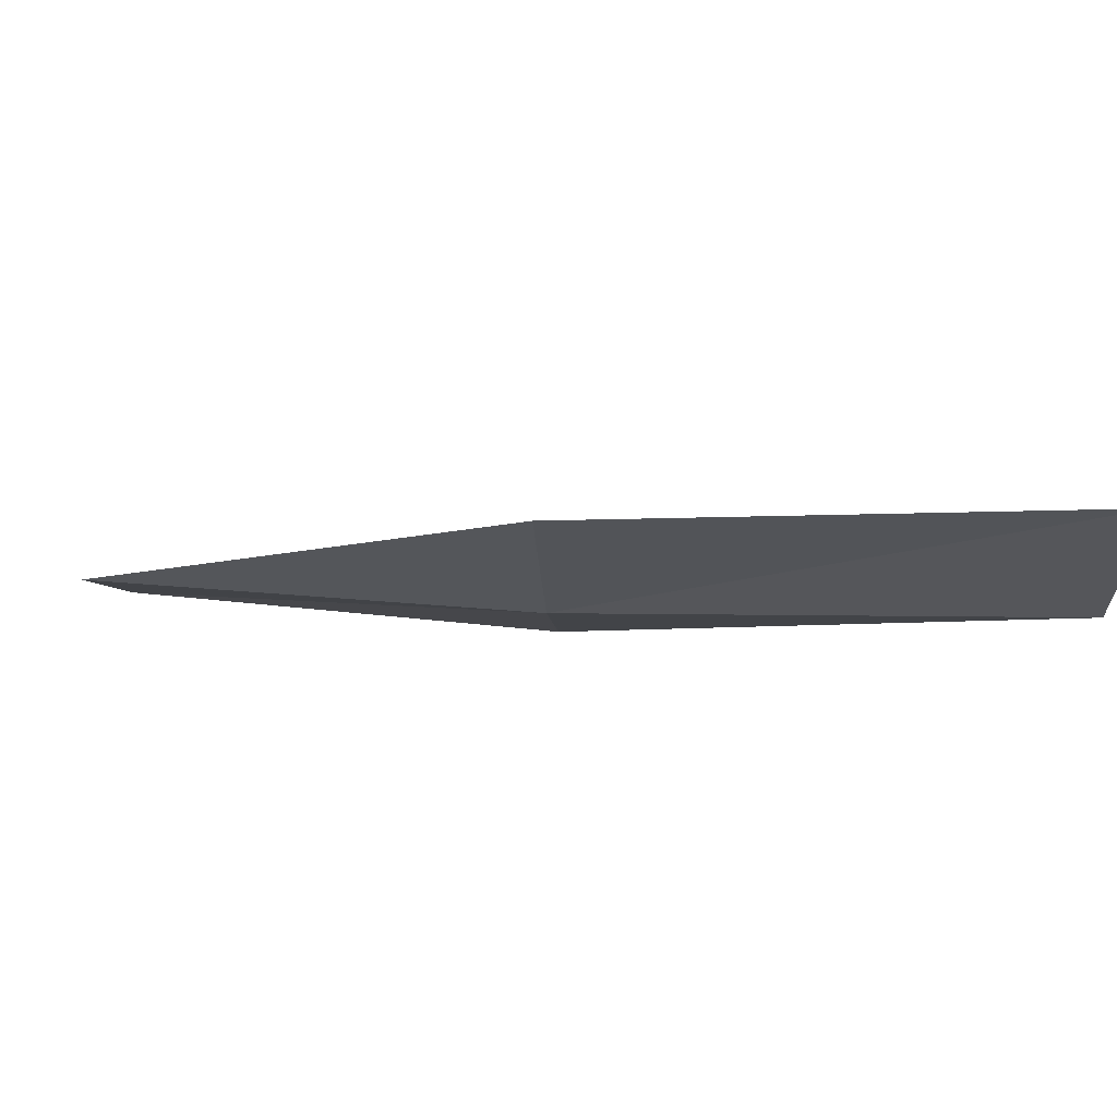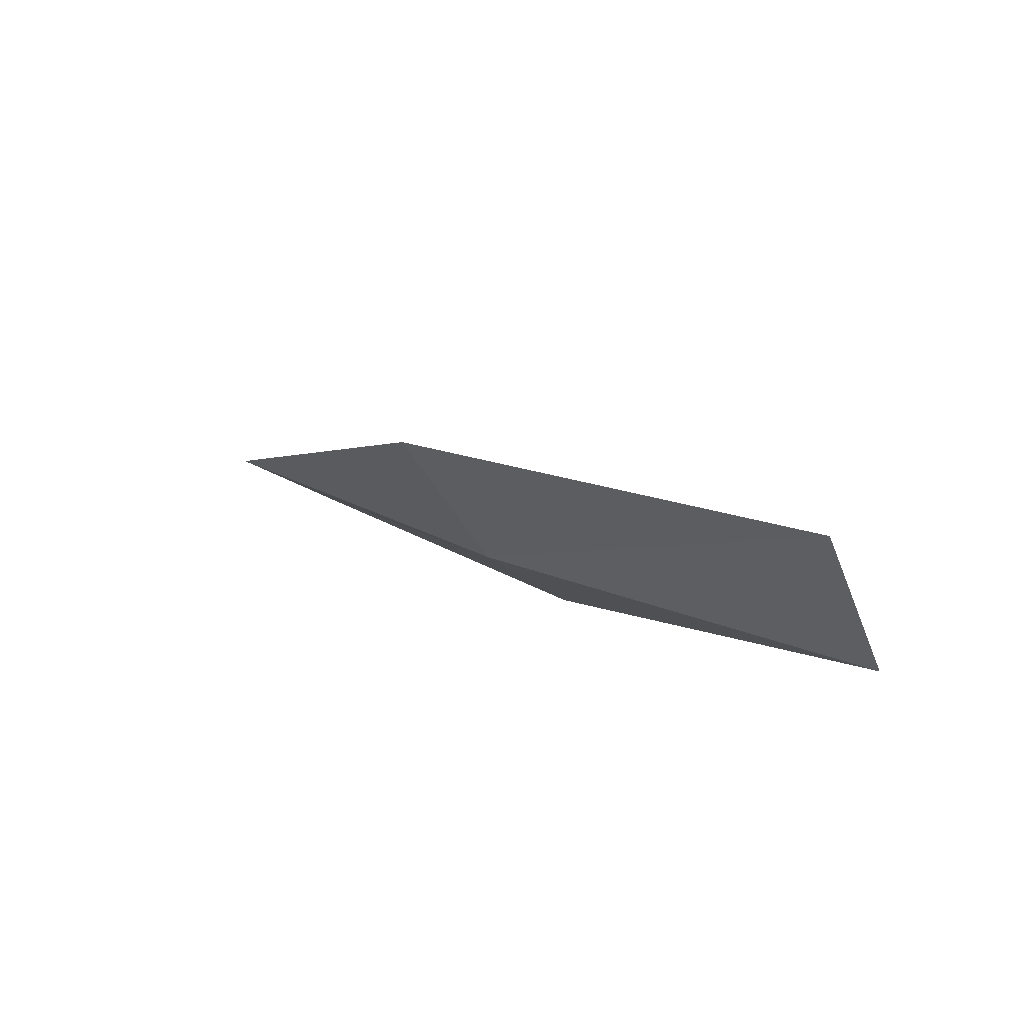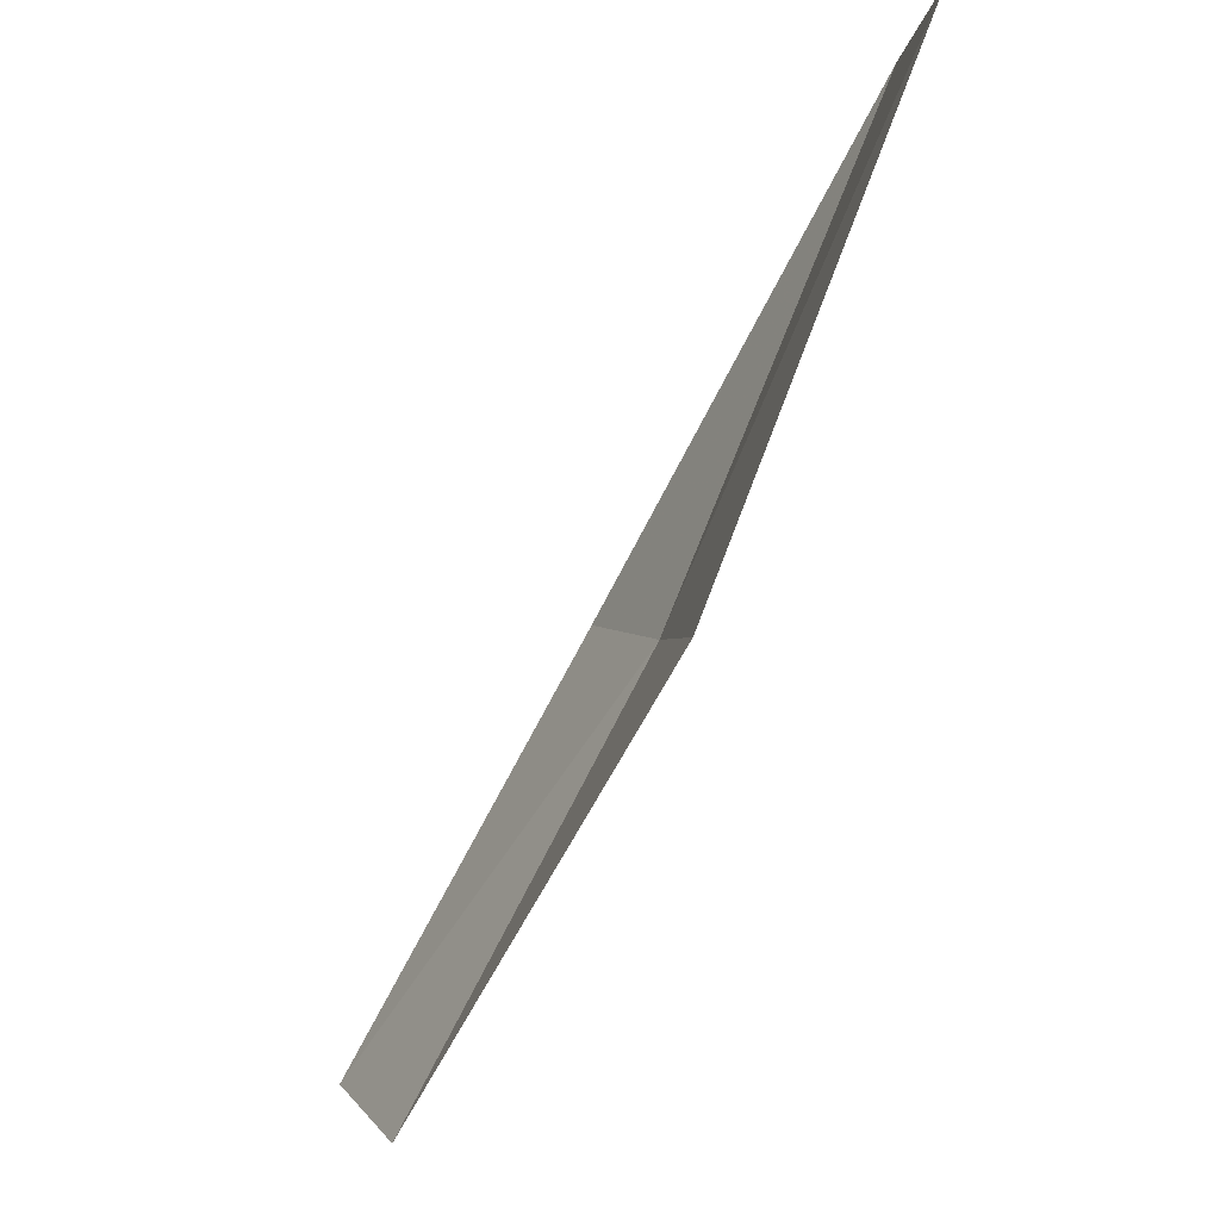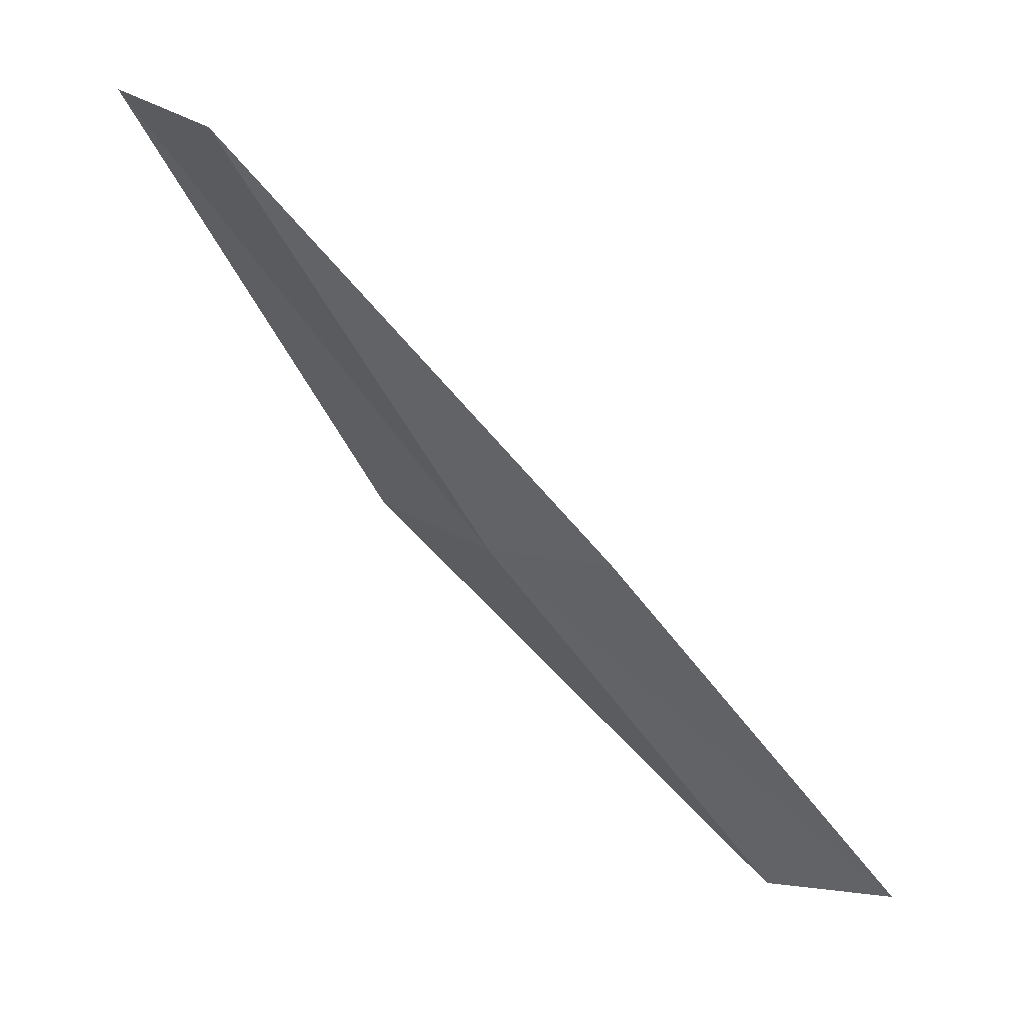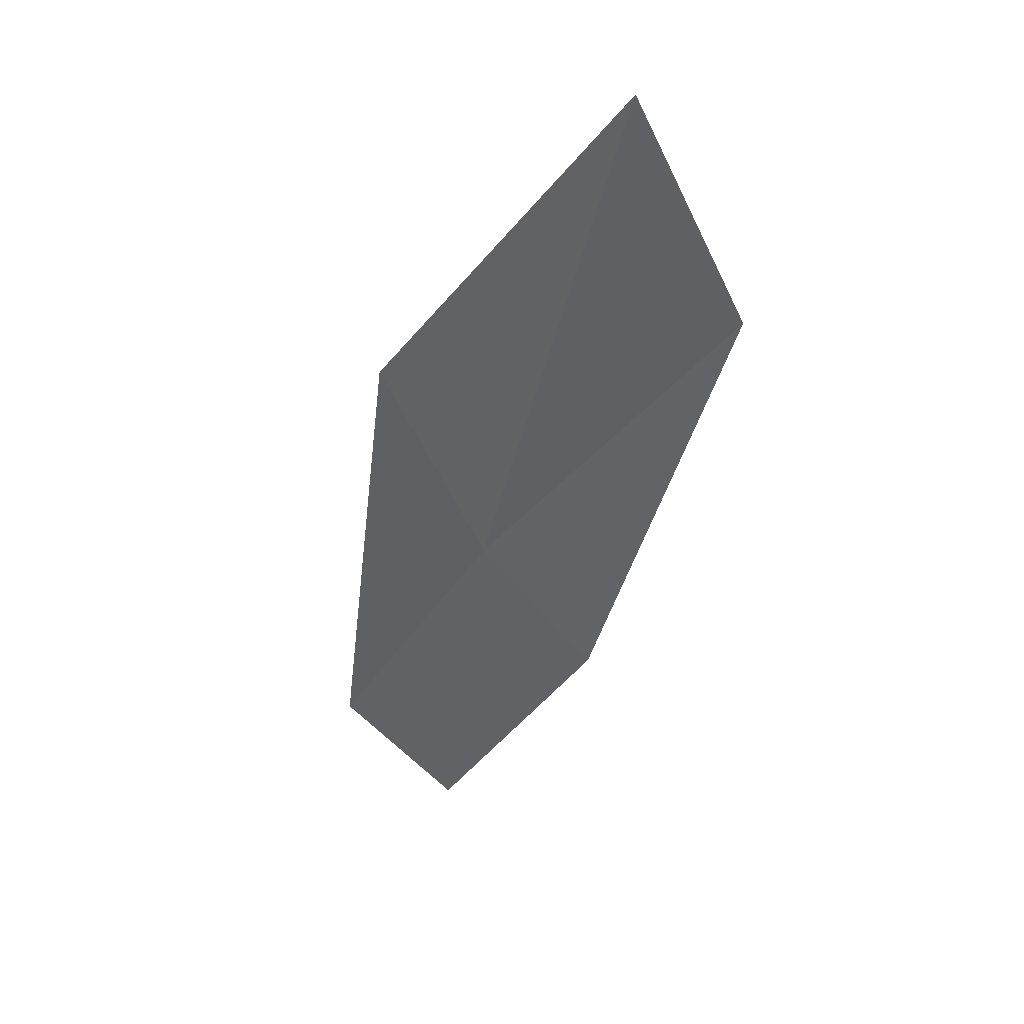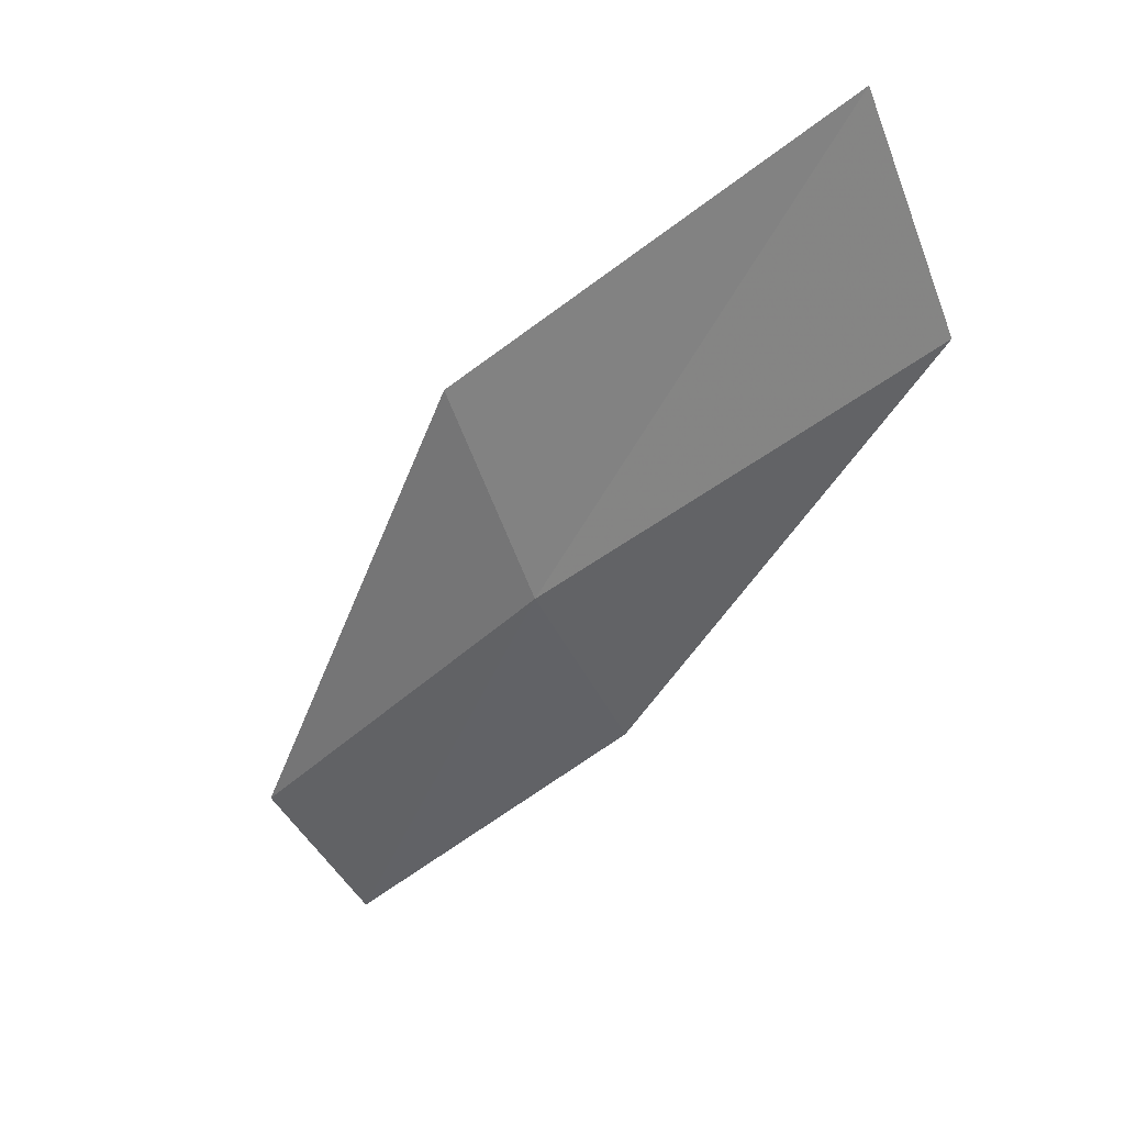
<metadata>
{"format":"obj","ext":"obj","renderer":"f3d","projection":"perspective","resolution":1024,"background":"white","views":[{"elev":29.2,"azim":73.1,"up":"+Z"},{"elev":23.6,"azim":107.4,"up":"+Z"},{"elev":-14.3,"azim":29.0,"up":"+Y"},{"elev":-56.7,"azim":-179.2,"up":"+Z"},{"elev":-17.3,"azim":124.1,"up":"+Z"},{"elev":-23.5,"azim":108.9,"up":"+Z"}]}
</metadata>
<code>
v 19.76 -7.923 1.574
v 18.5 -9.649 1.324
v 17.99 -9.382 0.9335
v 19.25 -7.715 1.156
v 20.27 -8.126 2.29
v 20.86 -6.034 1.846
v 21.34 -6.175 2.588
f 1 3 2
f 1 4 3
f 1 2 5
f 1 6 4
f 1 5 7
f 1 7 6

</code>
